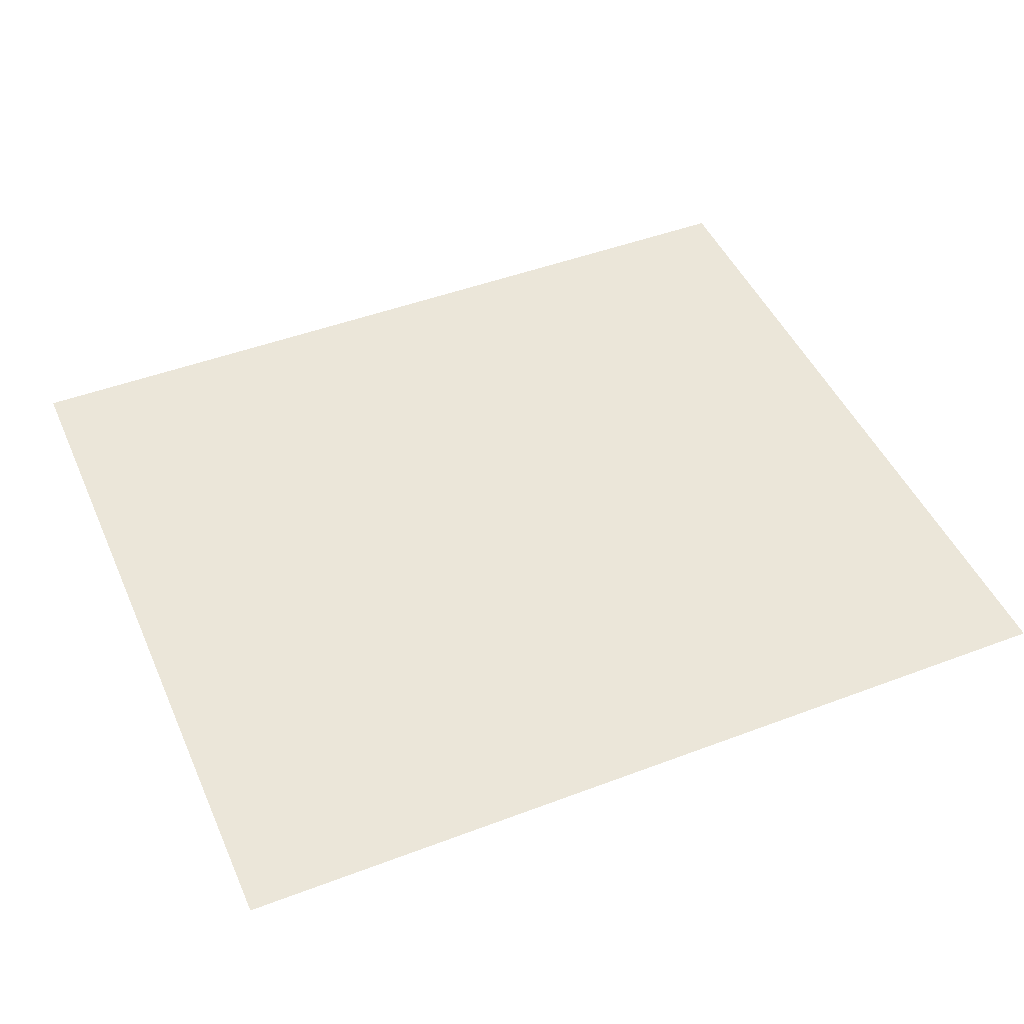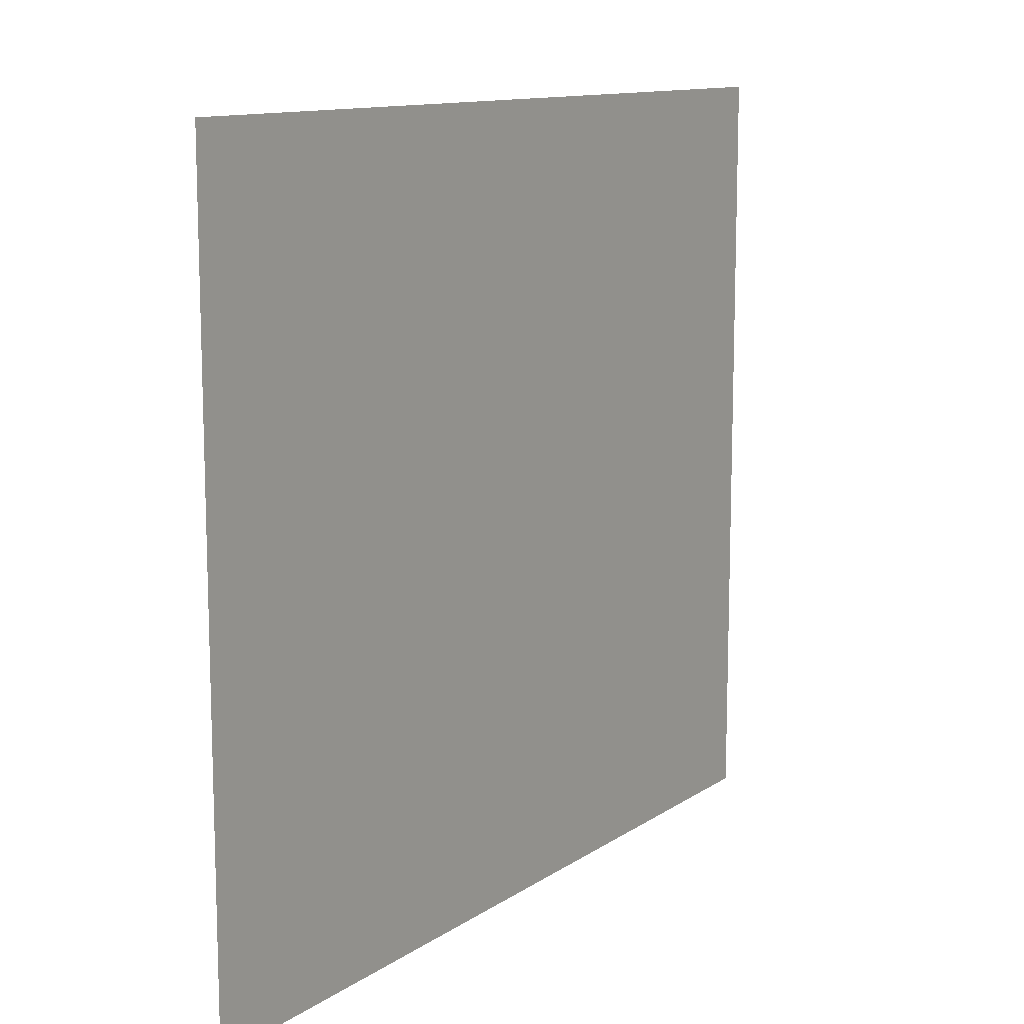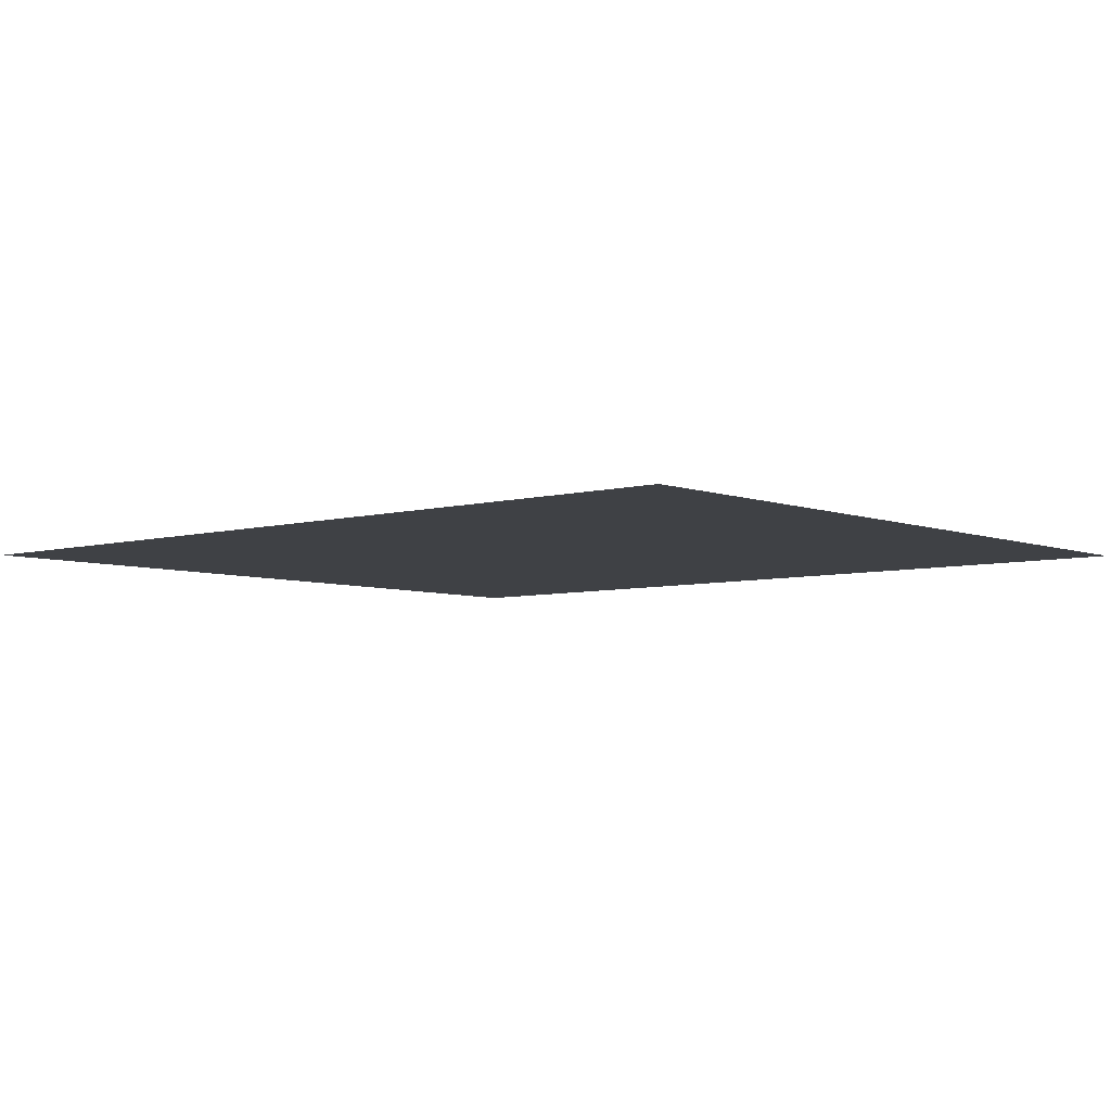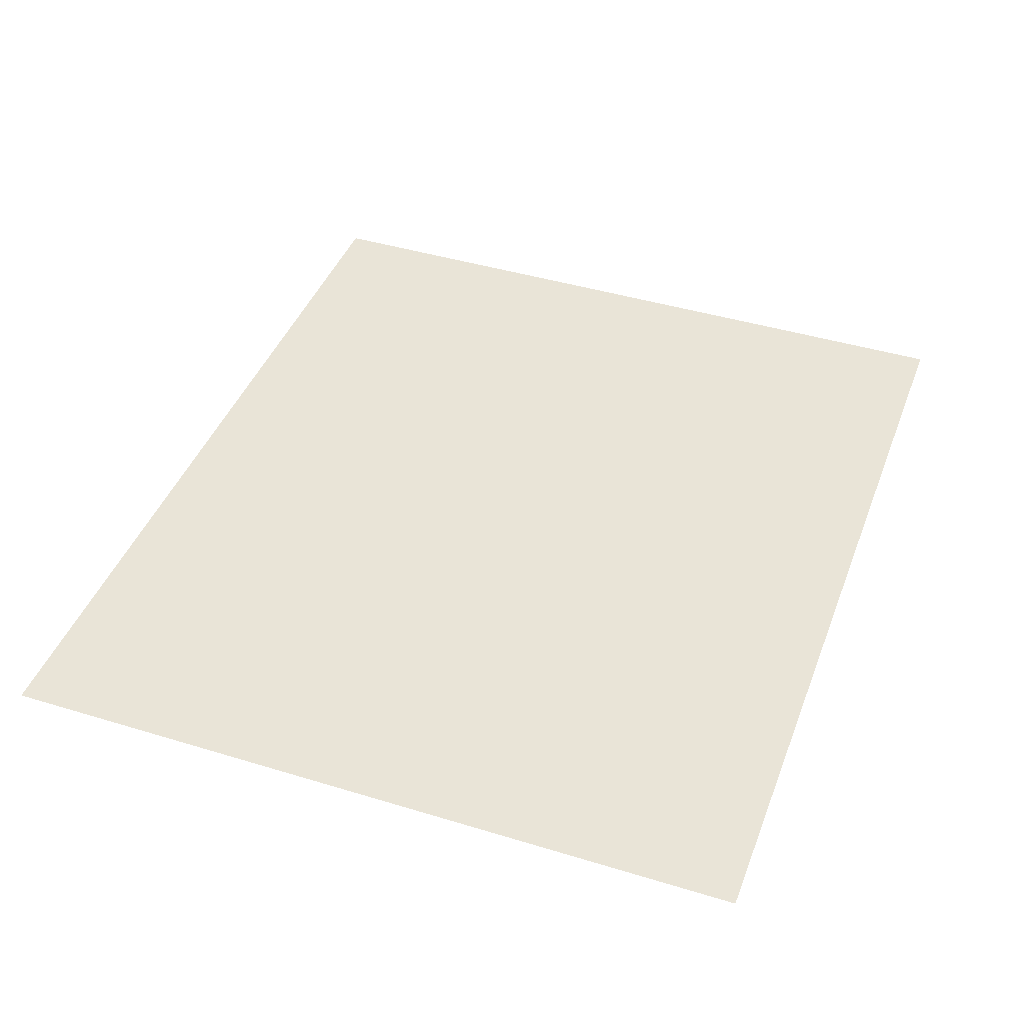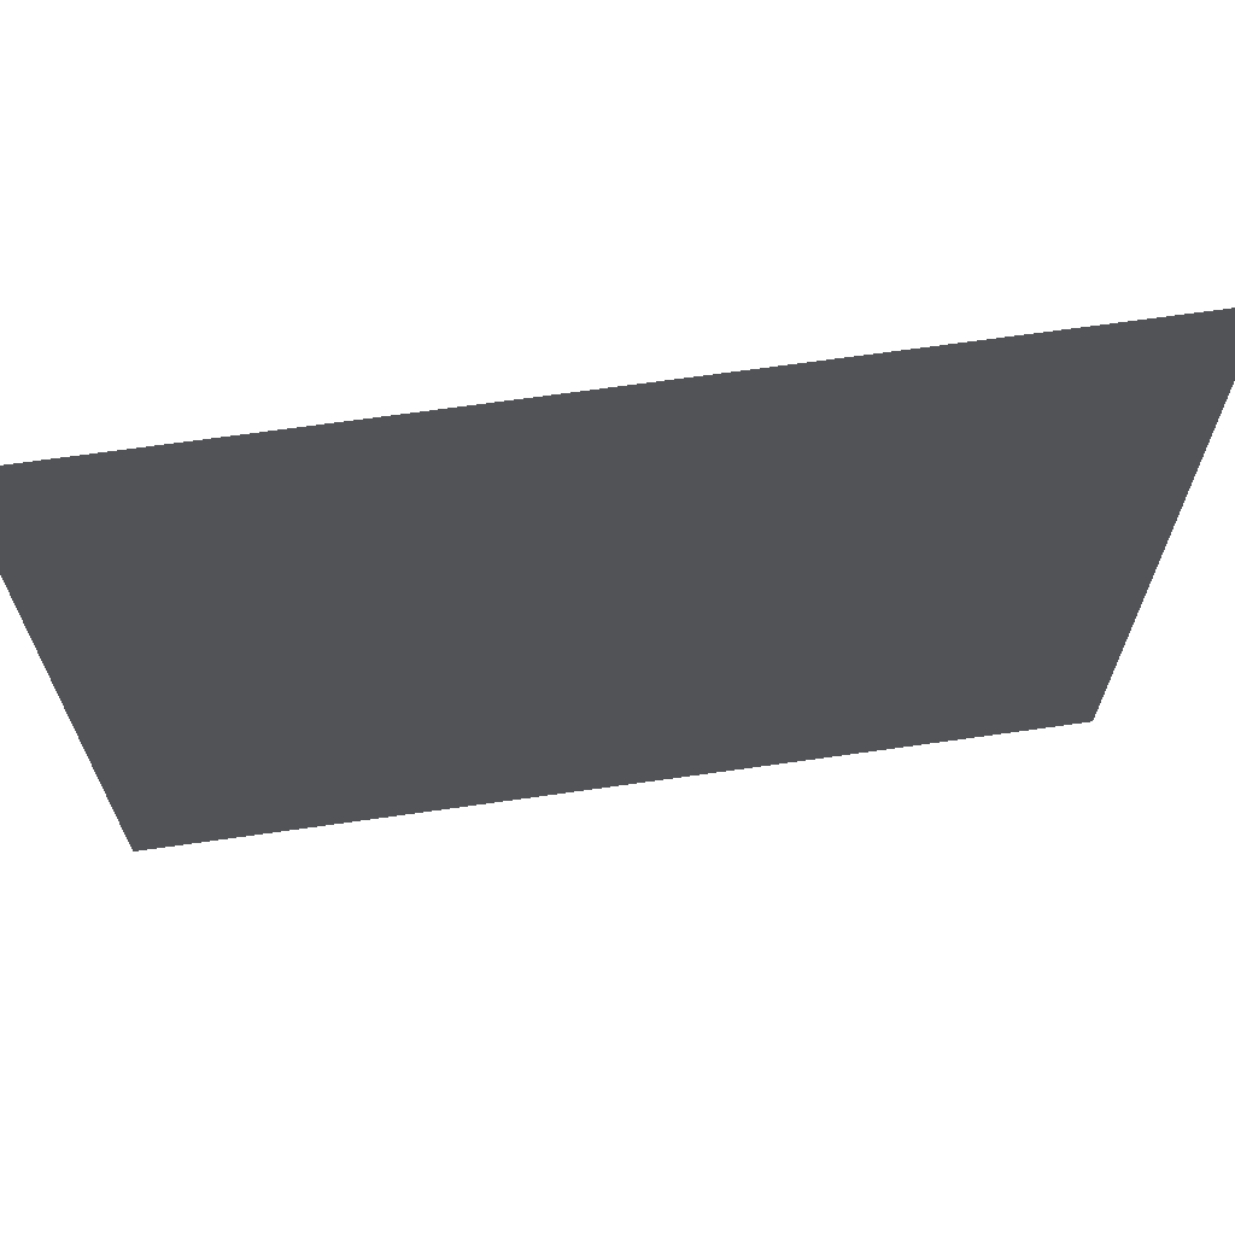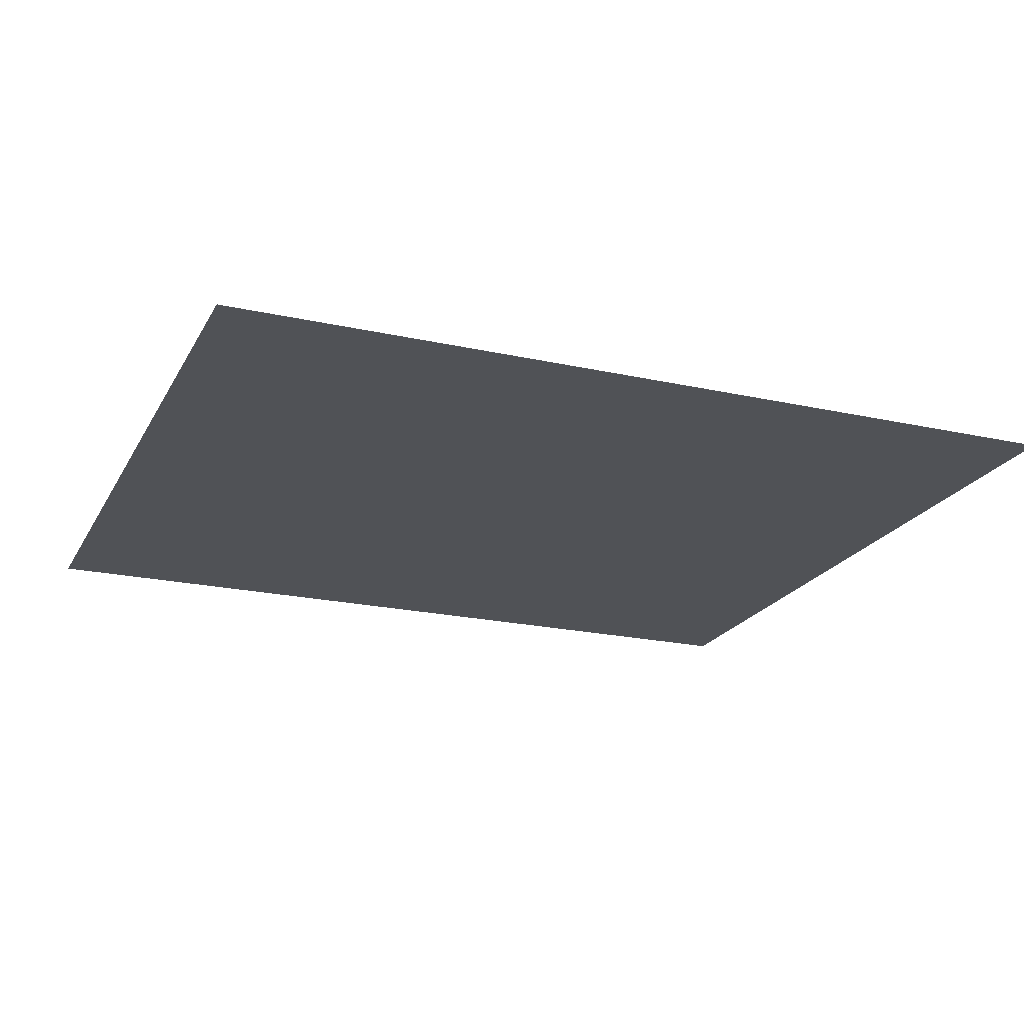
<metadata>
{"format":"obj","ext":"obj","renderer":"f3d","projection":"perspective","resolution":1024,"background":"white","views":[{"elev":46.9,"azim":156.8,"up":"+Z"},{"elev":11.9,"azim":-56.7,"up":"+Y"},{"elev":-5.6,"azim":40.8,"up":"+Z"},{"elev":42.8,"azim":-70.0,"up":"+Z"},{"elev":66.6,"azim":-8.2,"up":"+Y"},{"elev":-21.1,"azim":-21.7,"up":"+Z"}]}
</metadata>
<code>
v 0 -16 0
v -16 -16 0
v -16 0 0
v 0 0 0
v -32 -16 0
v -32 0 0
v -48 -16 0
v -48 0 0
v -64 -16 0
v -64 0 0
v -80 -16 0
v -80 0 0
v -96 -16 0
v -96 0 0
v -112 -16 0
v -112 0 0
v -128 -16 0
v -128 0 0
v -144 -16 0
v -144 0 0
v -160 -16 0
v -160 0 0
v -176 -16 0
v -176 0 0
v -192 -16 0
v -192 0 0
v -208 -16 0
v -208 0 0
v -224 -16 0
v -224 0 0
v -240 -16 0
v -240 0 0
v -256 -16 0
v -256 0 0
v 0 -32 0
v -16 -32 0
v -32 -32 0
v -48 -32 0
v -64 -32 0
v -80 -32 0
v -96 -32 0
v -112 -32 0
v -128 -32 0
v -144 -32 0
v -160 -32 0
v -176 -32 0
v -192 -32 0
v -208 -32 0
v -224 -32 0
v -240 -32 0
v -256 -32 0
v 0 -48 0
v -16 -48 0
v -32 -48 0
v -48 -48 0
v -64 -48 0
v -80 -48 0
v -96 -48 0
v -112 -48 0
v -128 -48 0
v -144 -48 0
v -160 -48 0
v -176 -48 0
v -192 -48 0
v -208 -48 0
v -224 -48 0
v -240 -48 0
v -256 -48 0
v 0 -64 0
v -16 -64 0
v -32 -64 0
v -48 -64 0
v -64 -64 0
v -80 -64 0
v -96 -64 0
v -112 -64 0
v -128 -64 0
v -144 -64 0
v -160 -64 0
v -176 -64 0
v -192 -64 0
v -208 -64 0
v -224 -64 0
v -240 -64 0
v -256 -64 0
v 0 -80 0
v -16 -80 0
v -32 -80 0
v -48 -80 0
v -64 -80 0
v -80 -80 0
v -96 -80 0
v -112 -80 0
v -128 -80 0
v -144 -80 0
v -160 -80 0
v -176 -80 0
v -192 -80 0
v -208 -80 0
v -224 -80 0
v -240 -80 0
v -256 -80 0
v 0 -96 0
v -16 -96 0
v -32 -96 0
v -48 -96 0
v -64 -96 0
v -80 -96 0
v -96 -96 0
v -112 -96 0
v -128 -96 0
v -144 -96 0
v -160 -96 0
v -176 -96 0
v -192 -96 0
v -208 -96 0
v -224 -96 0
v -240 -96 0
v -256 -96 0
v 0 -112 0
v -16 -112 0
v -32 -112 0
v -48 -112 0
v -64 -112 0
v -80 -112 0
v -96 -112 0
v -112 -112 0
v -128 -112 0
v -144 -112 0
v -160 -112 0
v -176 -112 0
v -192 -112 0
v -208 -112 0
v -224 -112 0
v -240 -112 0
v -256 -112 0
v 0 -128 0
v -16 -128 0
v -32 -128 0
v -48 -128 0
v -64 -128 0
v -80 -128 0
v -96 -128 0
v -112 -128 0
v -128 -128 0
v -144 -128 0
v -160 -128 0
v -176 -128 0
v -192 -128 0
v -208 -128 0
v -224 -128 0
v -240 -128 0
v -256 -128 0
v 0 -144 0
v -16 -144 0
v -32 -144 0
v -48 -144 0
v -64 -144 0
v -80 -144 0
v -96 -144 0
v -112 -144 0
v -128 -144 0
v -144 -144 0
v -160 -144 0
v -176 -144 0
v -192 -144 0
v -208 -144 0
v -224 -144 0
v -240 -144 0
v -256 -144 0
v 0 -160 0
v -16 -160 0
v -32 -160 0
v -48 -160 0
v -64 -160 0
v -80 -160 0
v -96 -160 0
v -112 -160 0
v -128 -160 0
v -144 -160 0
v -160 -160 0
v -176 -160 0
v -192 -160 0
v -208 -160 0
v -224 -160 0
v -240 -160 0
v -256 -160 0
v 0 -176 0
v -16 -176 0
v -32 -176 0
v -48 -176 0
v -64 -176 0
v -80 -176 0
v -96 -176 0
v -112 -176 0
v -128 -176 0
v -144 -176 0
v -160 -176 0
v -176 -176 0
v -192 -176 0
v -208 -176 0
v -224 -176 0
v -240 -176 0
v -256 -176 0
v 0 -192 0
v -16 -192 0
v -32 -192 0
v -48 -192 0
v -64 -192 0
v -80 -192 0
v -96 -192 0
v -112 -192 0
v -128 -192 0
v -144 -192 0
v -160 -192 0
v -176 -192 0
v -192 -192 0
v -208 -192 0
v -224 -192 0
v -240 -192 0
v -256 -192 0
v 0 -208 0
v -16 -208 0
v -32 -208 0
v -48 -208 0
v -64 -208 0
v -80 -208 0
v -96 -208 0
v -112 -208 0
v -128 -208 0
v -144 -208 0
v -160 -208 0
v -176 -208 0
v -192 -208 0
v -208 -208 0
v -224 -208 0
v -240 -208 0
v -256 -208 0
v 0 -224 0
v -16 -224 0
v -32 -224 0
v -48 -224 0
v -64 -224 0
v -80 -224 0
v -96 -224 0
v -112 -224 0
v -128 -224 0
v -144 -224 0
v -160 -224 0
v -176 -224 0
v -192 -224 0
v -208 -224 0
v -224 -224 0
v -240 -224 0
v -256 -224 0
g Ground_00+HeatManBlocks-Tileset
f 1 2 3 4
f 2 5 6 3
f 5 7 8 6
f 7 9 10 8
f 9 11 12 10
f 11 13 14 12
f 13 15 16 14
f 15 17 18 16
f 17 19 20 18
f 19 21 22 20
f 21 23 24 22
f 23 25 26 24
f 25 27 28 26
f 27 29 30 28
f 29 31 32 30
f 31 33 34 32
f 35 36 2 1
f 36 37 5 2
f 37 38 7 5
f 38 39 9 7
f 39 40 11 9
f 40 41 13 11
f 41 42 15 13
f 42 43 17 15
f 43 44 19 17
f 44 45 21 19
f 45 46 23 21
f 46 47 25 23
f 47 48 27 25
f 48 49 29 27
f 49 50 31 29
f 50 51 33 31
f 52 53 36 35
f 53 54 37 36
f 54 55 38 37
f 55 56 39 38
f 56 57 40 39
f 57 58 41 40
f 58 59 42 41
f 59 60 43 42
f 60 61 44 43
f 61 62 45 44
f 62 63 46 45
f 63 64 47 46
f 64 65 48 47
f 65 66 49 48
f 66 67 50 49
f 67 68 51 50
f 69 70 53 52
f 70 71 54 53
f 71 72 55 54
f 72 73 56 55
f 73 74 57 56
f 74 75 58 57
f 75 76 59 58
f 76 77 60 59
f 77 78 61 60
f 78 79 62 61
f 79 80 63 62
f 80 81 64 63
f 81 82 65 64
f 82 83 66 65
f 83 84 67 66
f 84 85 68 67
f 86 87 70 69
f 87 88 71 70
f 88 89 72 71
f 89 90 73 72
f 90 91 74 73
f 91 92 75 74
f 92 93 76 75
f 93 94 77 76
f 94 95 78 77
f 95 96 79 78
f 96 97 80 79
f 97 98 81 80
f 98 99 82 81
f 99 100 83 82
f 100 101 84 83
f 101 102 85 84
f 103 104 87 86
f 104 105 88 87
f 105 106 89 88
f 106 107 90 89
f 107 108 91 90
f 108 109 92 91
f 109 110 93 92
f 110 111 94 93
f 111 112 95 94
f 112 113 96 95
f 113 114 97 96
f 114 115 98 97
f 115 116 99 98
f 116 117 100 99
f 117 118 101 100
f 118 119 102 101
f 120 121 104 103
f 121 122 105 104
f 122 123 106 105
f 123 124 107 106
f 124 125 108 107
f 125 126 109 108
f 126 127 110 109
f 127 128 111 110
f 128 129 112 111
f 129 130 113 112
f 130 131 114 113
f 131 132 115 114
f 132 133 116 115
f 133 134 117 116
f 134 135 118 117
f 135 136 119 118
f 137 138 121 120
f 138 139 122 121
f 139 140 123 122
f 140 141 124 123
f 141 142 125 124
f 142 143 126 125
f 143 144 127 126
f 144 145 128 127
f 145 146 129 128
f 146 147 130 129
f 147 148 131 130
f 148 149 132 131
f 149 150 133 132
f 150 151 134 133
f 151 152 135 134
f 152 153 136 135
f 154 155 138 137
f 155 156 139 138
f 156 157 140 139
f 157 158 141 140
f 158 159 142 141
f 159 160 143 142
f 160 161 144 143
f 161 162 145 144
f 162 163 146 145
f 163 164 147 146
f 164 165 148 147
f 165 166 149 148
f 166 167 150 149
f 167 168 151 150
f 168 169 152 151
f 169 170 153 152
f 171 172 155 154
f 172 173 156 155
f 173 174 157 156
f 174 175 158 157
f 175 176 159 158
f 176 177 160 159
f 177 178 161 160
f 178 179 162 161
f 179 180 163 162
f 180 181 164 163
f 181 182 165 164
f 182 183 166 165
f 183 184 167 166
f 184 185 168 167
f 185 186 169 168
f 186 187 170 169
f 188 189 172 171
f 189 190 173 172
f 190 191 174 173
f 191 192 175 174
f 192 193 176 175
f 193 194 177 176
f 194 195 178 177
f 195 196 179 178
f 196 197 180 179
f 197 198 181 180
f 198 199 182 181
f 199 200 183 182
f 200 201 184 183
f 201 202 185 184
f 202 203 186 185
f 203 204 187 186
f 205 206 189 188
f 206 207 190 189
f 207 208 191 190
f 208 209 192 191
f 209 210 193 192
f 210 211 194 193
f 211 212 195 194
f 212 213 196 195
f 213 214 197 196
f 214 215 198 197
f 215 216 199 198
f 216 217 200 199
f 217 218 201 200
f 218 219 202 201
f 219 220 203 202
f 220 221 204 203
f 222 223 206 205
f 223 224 207 206
f 224 225 208 207
f 225 226 209 208
f 226 227 210 209
f 227 228 211 210
f 228 229 212 211
f 229 230 213 212
f 230 231 214 213
f 231 232 215 214
f 232 233 216 215
f 233 234 217 216
f 234 235 218 217
f 235 236 219 218
f 236 237 220 219
f 237 238 221 220
f 239 240 223 222
f 240 241 224 223
f 241 242 225 224
f 242 243 226 225
f 243 244 227 226
f 244 245 228 227
f 245 246 229 228
f 246 247 230 229
f 247 248 231 230
f 248 249 232 231
f 249 250 233 232
f 250 251 234 233
f 251 252 235 234
f 252 253 236 235
f 253 254 237 236
f 254 255 238 237

</code>
